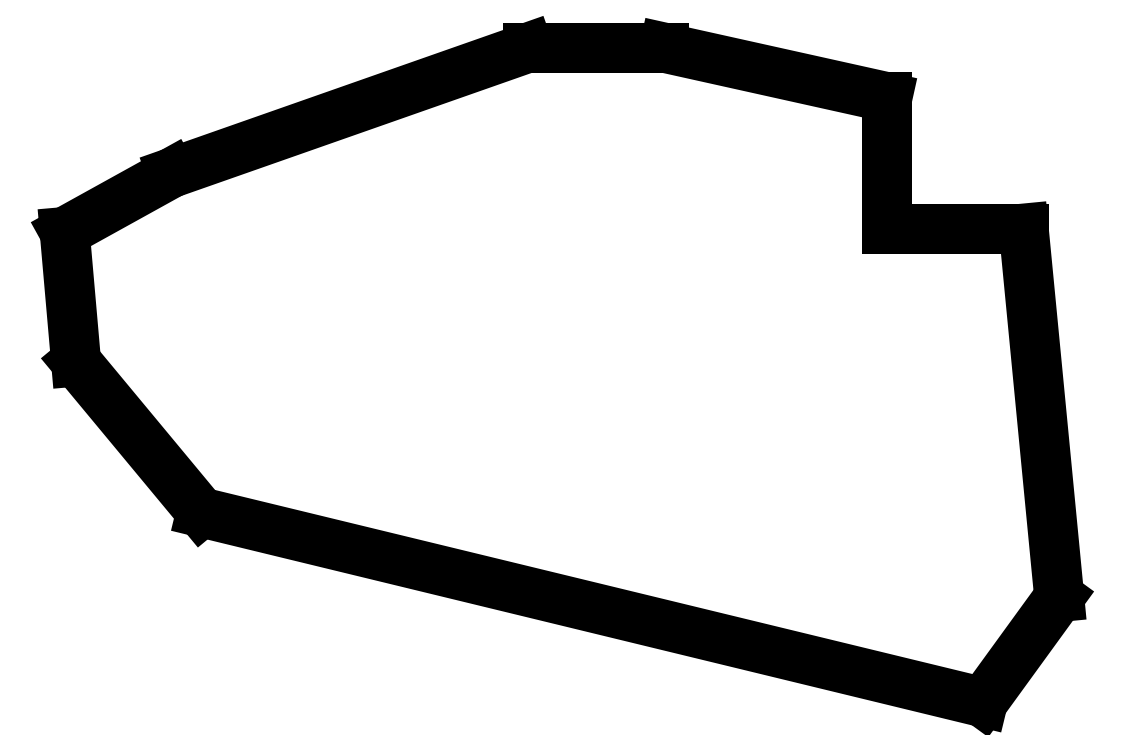
<metadata>
{"format":"dxf","ext":"dxf","renderer":"ezdxf+matplotlib","layout":"modelspace","background":"white","min_lineweight":24,"dpi":150}
</metadata>
<code>
0
SECTION
2
ENTITIES
0
LINE
8
0
10
60.92
20
-42.35
11
118.5
21
-22.14
0
LINE
8
0
10
118.5
20
-22.14
11
140.5
21
-22.14
0
LINE
8
0
10
140.5
20
-22.14
11
176.5
21
-30.14
0
LINE
8
0
10
176.5
20
-30.14
11
176.5
21
-51.34
0
LINE
8
0
10
176.5
20
-51.34
11
198.5
21
-51.34
0
LINE
8
0
10
198.5
20
-51.34
11
204.2
21
-110.8
0
LINE
8
0
10
204.2
20
-110.8
11
191.9
21
-127.8
0
LINE
8
0
10
191.9
20
-127.8
11
65.72
21
-97.14
0
LINE
8
0
10
65.72
20
-97.14
11
45.52
21
-72.81
0
LINE
8
0
10
45.52
20
-72.81
11
43.69
21
-51.89
0
LINE
8
0
10
43.69
20
-51.89
11
60.92
21
-42.35
0
ENDSEC
0
EOF

</code>
